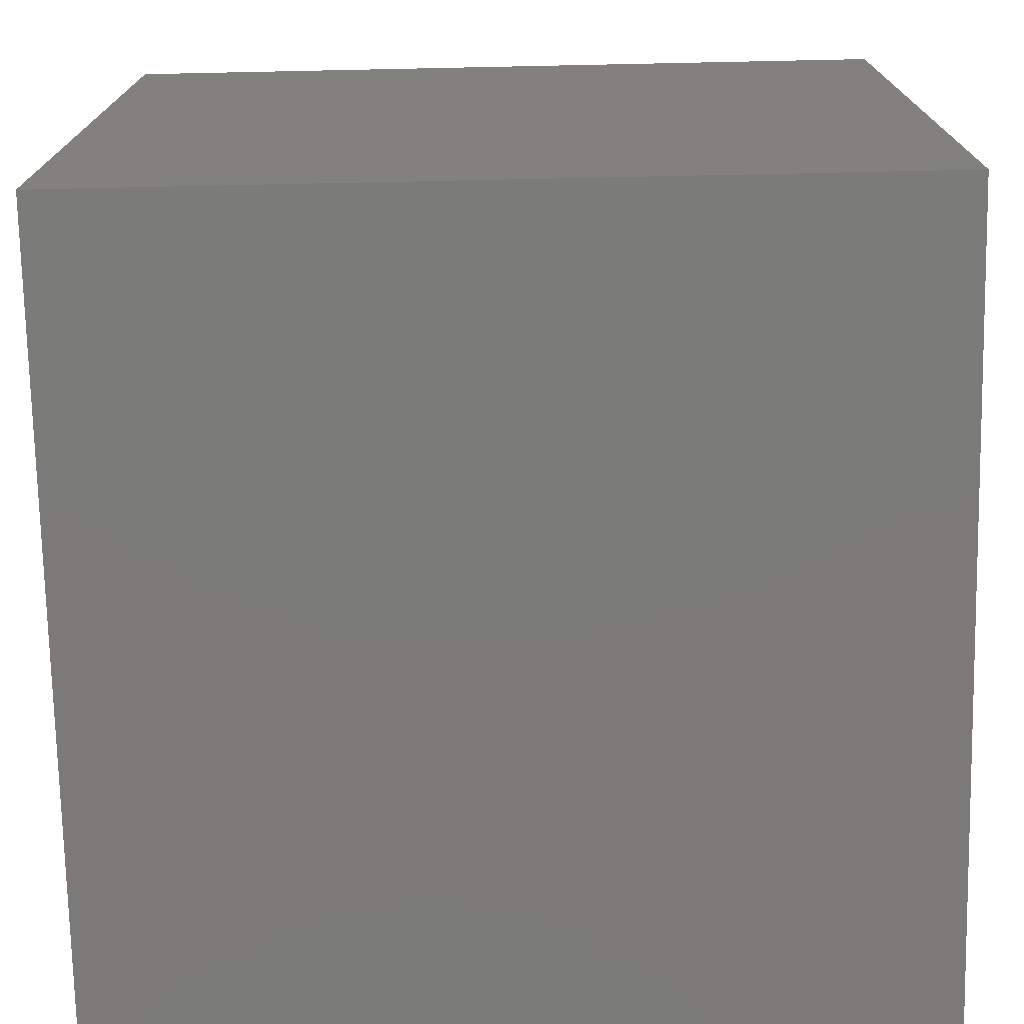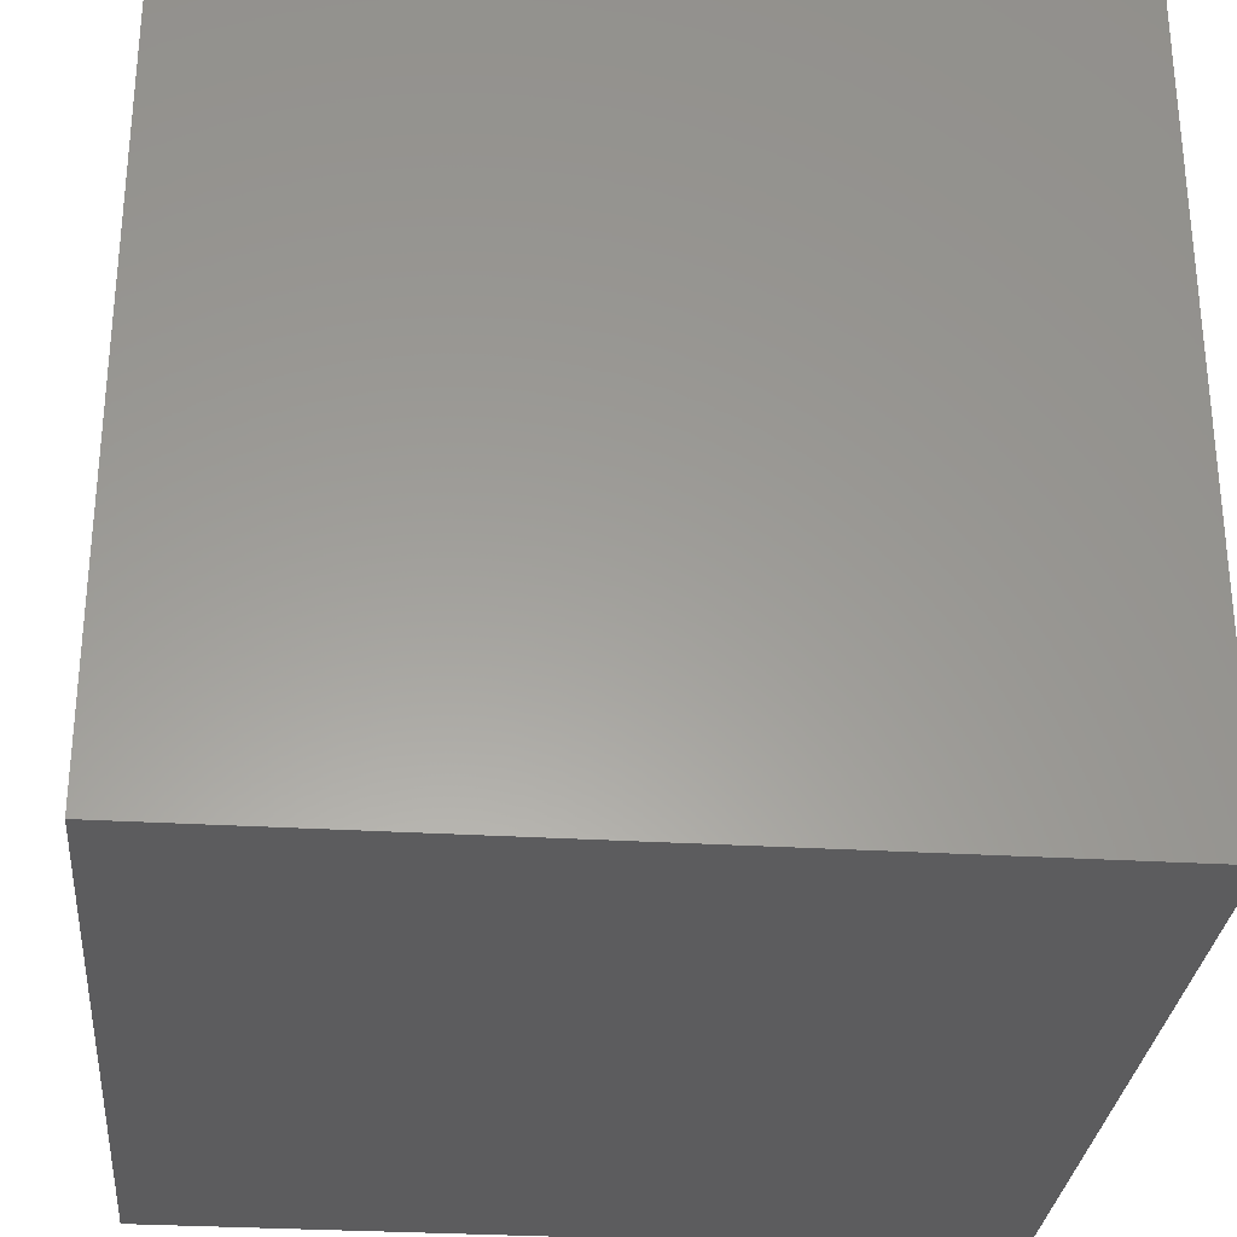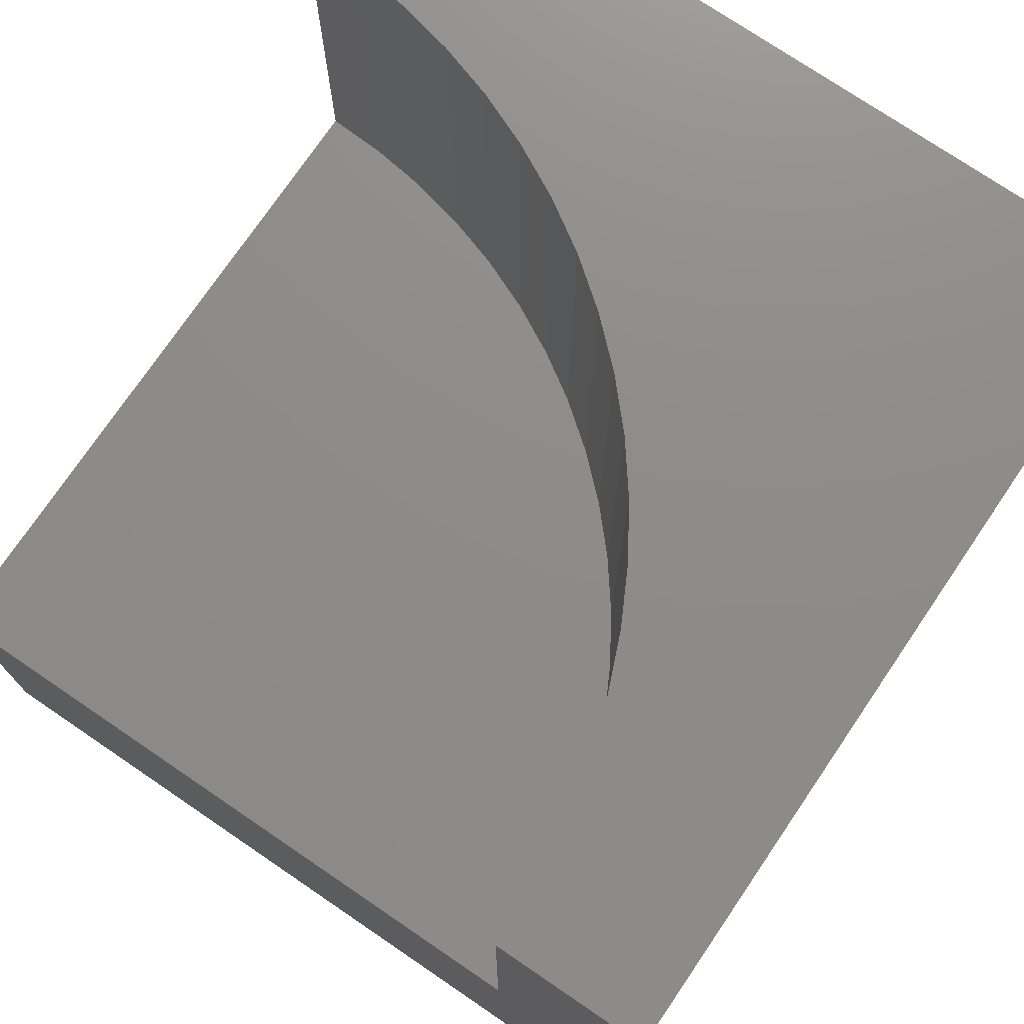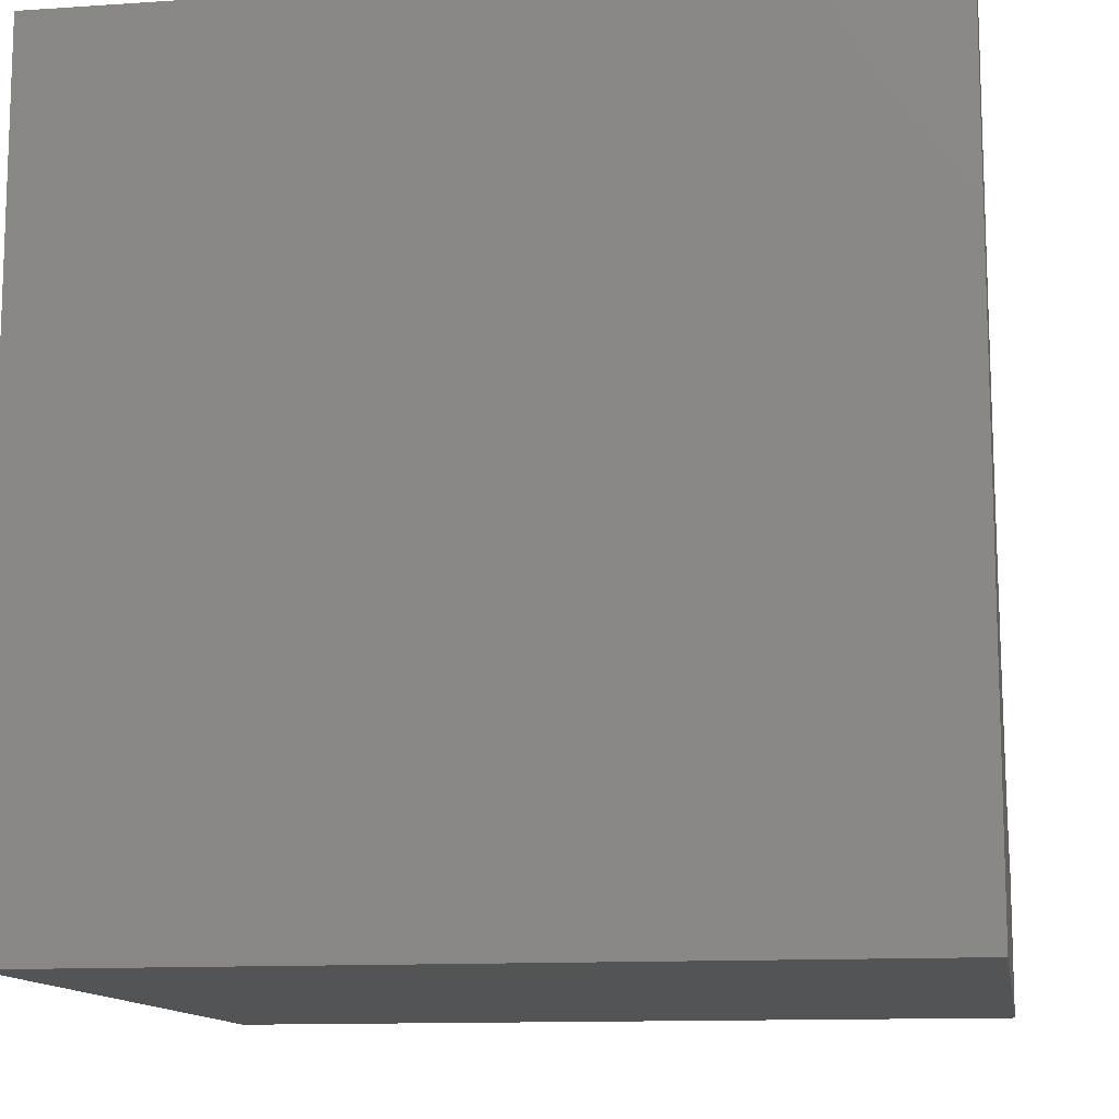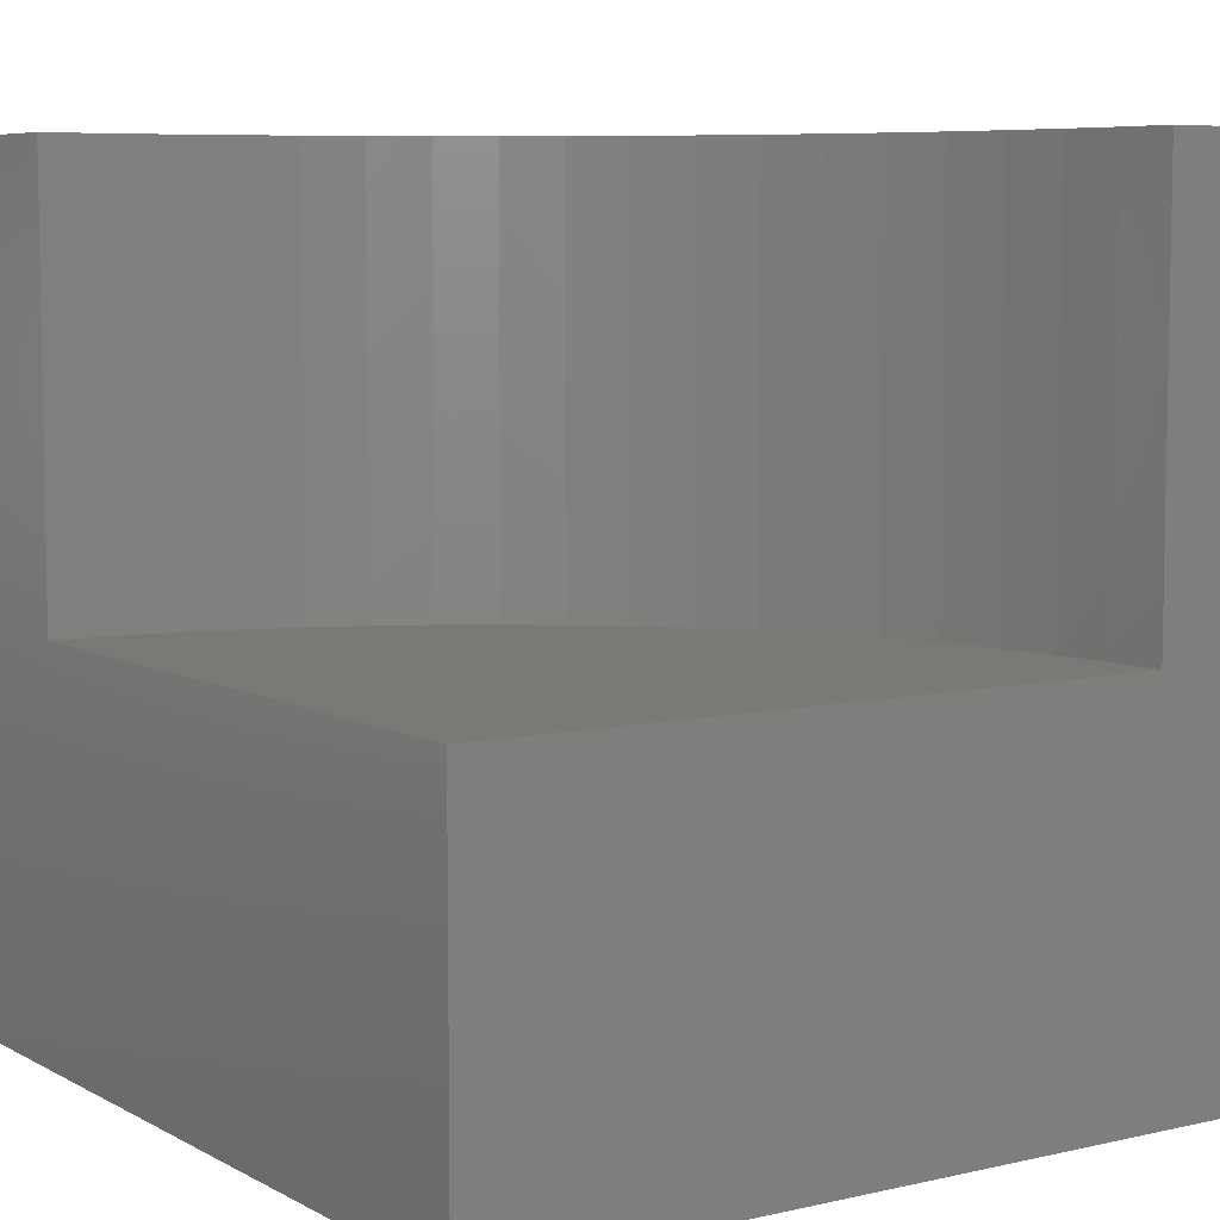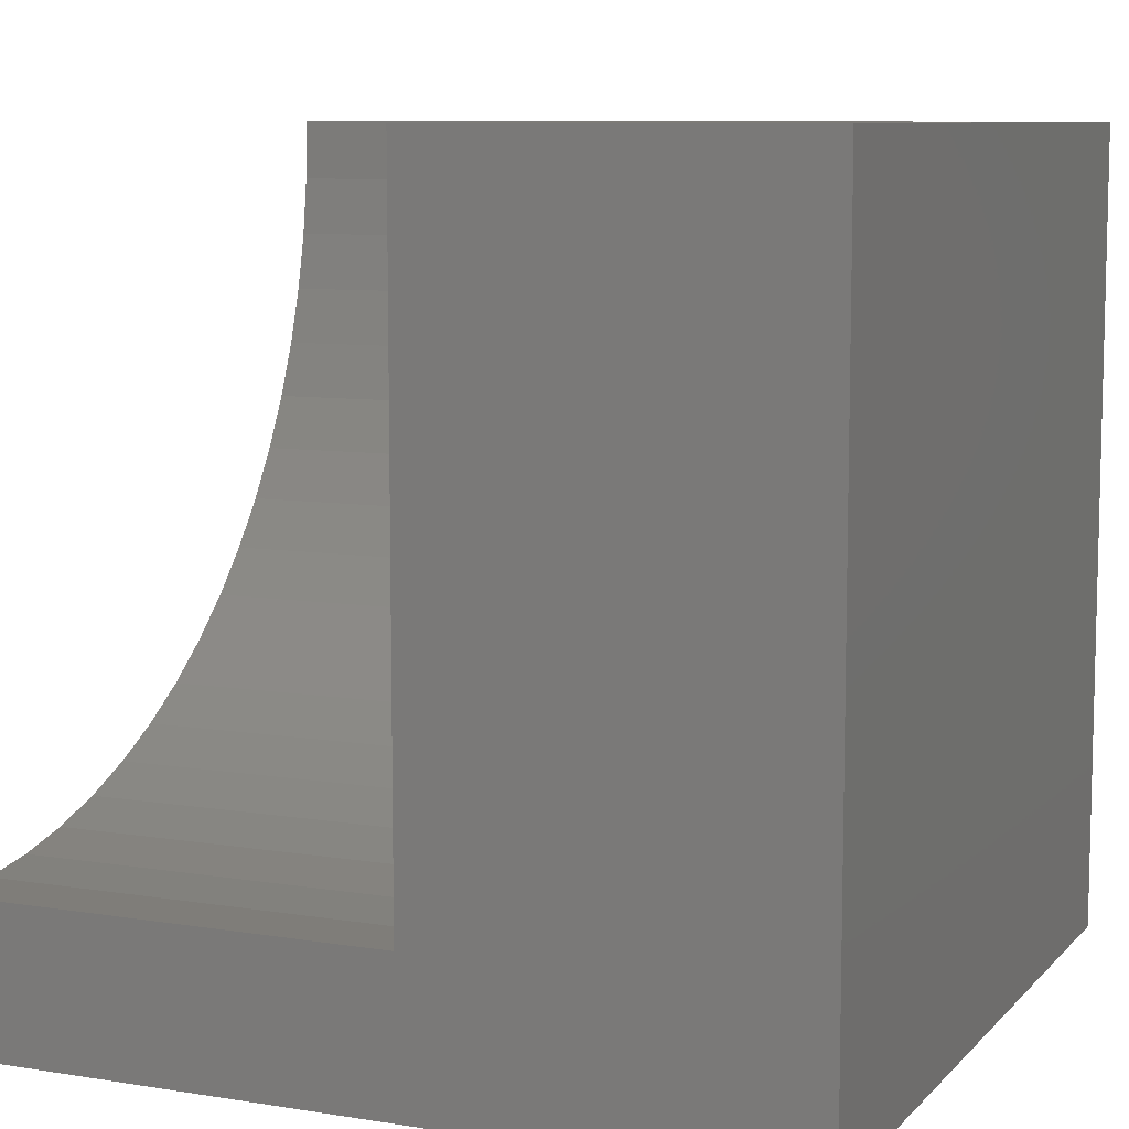
<metadata>
{"format":"stl","ext":"stl","renderer":"f3d","projection":"perspective","resolution":1024,"background":"white","views":[{"elev":-73.9,"azim":-178.8,"up":"+Y"},{"elev":-29.8,"azim":-5.1,"up":"+Z"},{"elev":74.9,"azim":-145.8,"up":"+Z"},{"elev":-12.2,"azim":-80.9,"up":"+Y"},{"elev":6.8,"azim":146.2,"up":"+Z"},{"elev":8.7,"azim":113.5,"up":"+Y"}]}
</metadata>
<code>
# stl→obj: 46 verts, 88 faces
v 0 10 10
v 0 10 0
v 0 0 10
v 0 0 0
v 1.835 9.286 10
v 1.804 10 10
v 10 1.804 10
v 9.286 1.835 10
v 10 0 10
v 8.577 1.928 10
v 4.732 3.721 10
v 4.204 4.204 10
v 3.721 4.732 10
v 7.879 2.083 10
v 7.197 2.298 10
v 6.536 2.572 10
v 5.902 2.902 10
v 5.299 3.286 10
v 3.286 5.299 10
v 2.902 5.902 10
v 2.572 6.536 10
v 2.298 7.197 10
v 2.083 7.879 10
v 1.928 8.577 10
v 10 1.804 4.688
v 10 0 0
v 10 10 4.688
v 10 10 0
v 1.804 10 4.688
v 1.835 9.286 4.688
v 1.928 8.577 4.688
v 2.083 7.879 4.688
v 2.298 7.197 4.688
v 2.572 6.536 4.688
v 2.902 5.902 4.688
v 3.286 5.299 4.688
v 3.721 4.732 4.688
v 4.204 4.204 4.688
v 4.732 3.721 4.688
v 5.299 3.286 4.688
v 5.902 2.902 4.688
v 6.536 2.572 4.688
v 7.197 2.298 4.688
v 7.879 2.083 4.688
v 8.577 1.928 4.688
v 9.286 1.835 4.688
f 1 2 3
f 3 2 4
f 5 6 1
f 7 8 9
f 9 8 10
f 9 10 3
f 11 12 3
f 3 12 13
f 10 14 3
f 3 14 15
f 3 15 16
f 16 17 3
f 3 17 18
f 3 18 11
f 13 19 3
f 3 19 20
f 3 20 21
f 21 22 3
f 3 22 23
f 3 23 1
f 1 23 24
f 1 24 5
f 7 9 25
f 25 9 26
f 25 26 27
f 27 26 28
f 2 28 4
f 4 28 26
f 27 28 29
f 29 28 2
f 29 2 6
f 6 2 1
f 26 9 4
f 4 9 3
f 29 6 5
f 29 5 30
f 30 5 24
f 30 24 31
f 31 24 23
f 31 23 32
f 32 23 22
f 32 22 33
f 33 22 21
f 33 21 34
f 34 21 20
f 34 20 35
f 35 20 19
f 35 19 36
f 36 19 13
f 36 13 37
f 37 13 12
f 37 12 38
f 38 12 11
f 38 11 39
f 39 11 18
f 39 18 40
f 40 18 17
f 40 17 41
f 41 17 16
f 41 16 42
f 42 16 15
f 42 15 43
f 43 15 14
f 43 14 44
f 44 14 10
f 44 10 45
f 45 10 8
f 45 8 46
f 46 8 7
f 46 7 25
f 40 41 27
f 27 29 30
f 27 33 34
f 30 31 27
f 27 31 32
f 27 32 33
f 34 35 27
f 27 35 36
f 27 36 37
f 41 42 27
f 27 42 43
f 27 43 44
f 37 38 27
f 27 38 39
f 27 39 40
f 44 45 27
f 27 45 46
f 27 46 25

</code>
